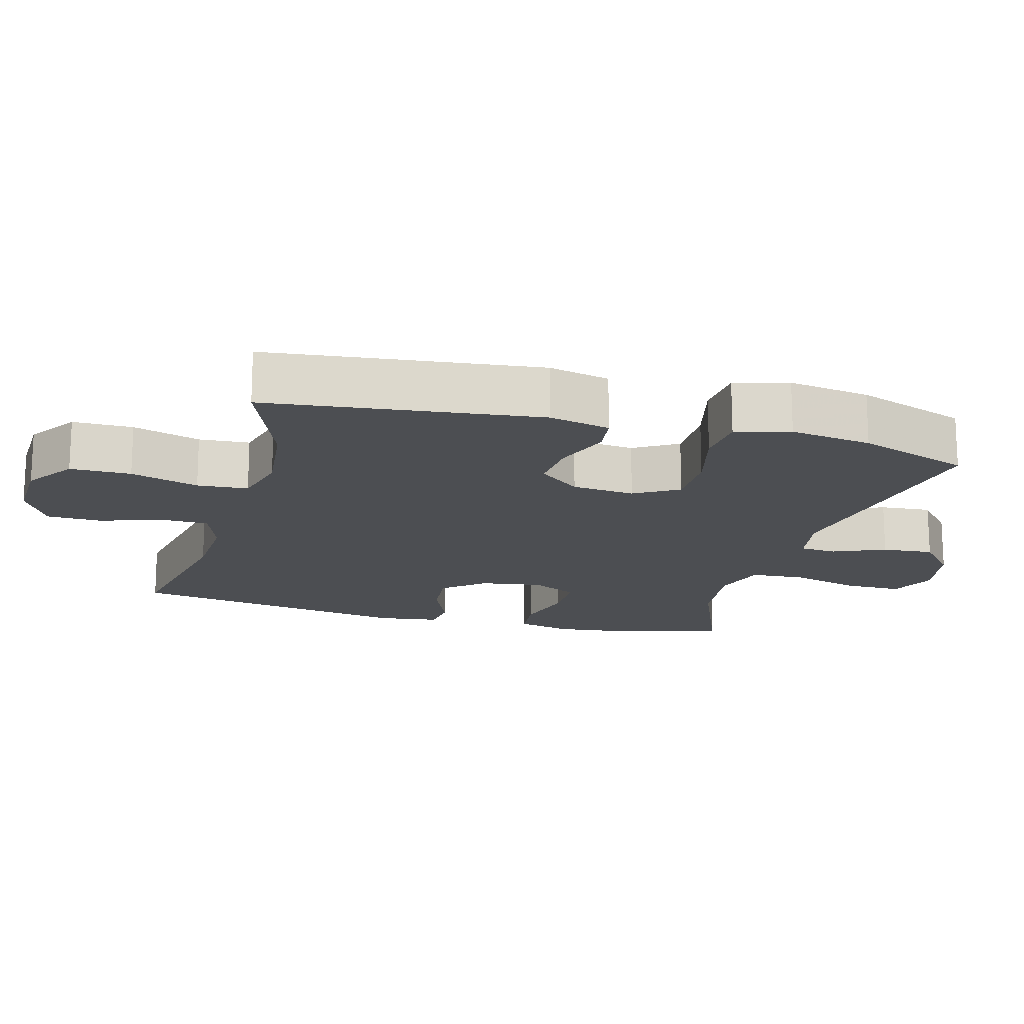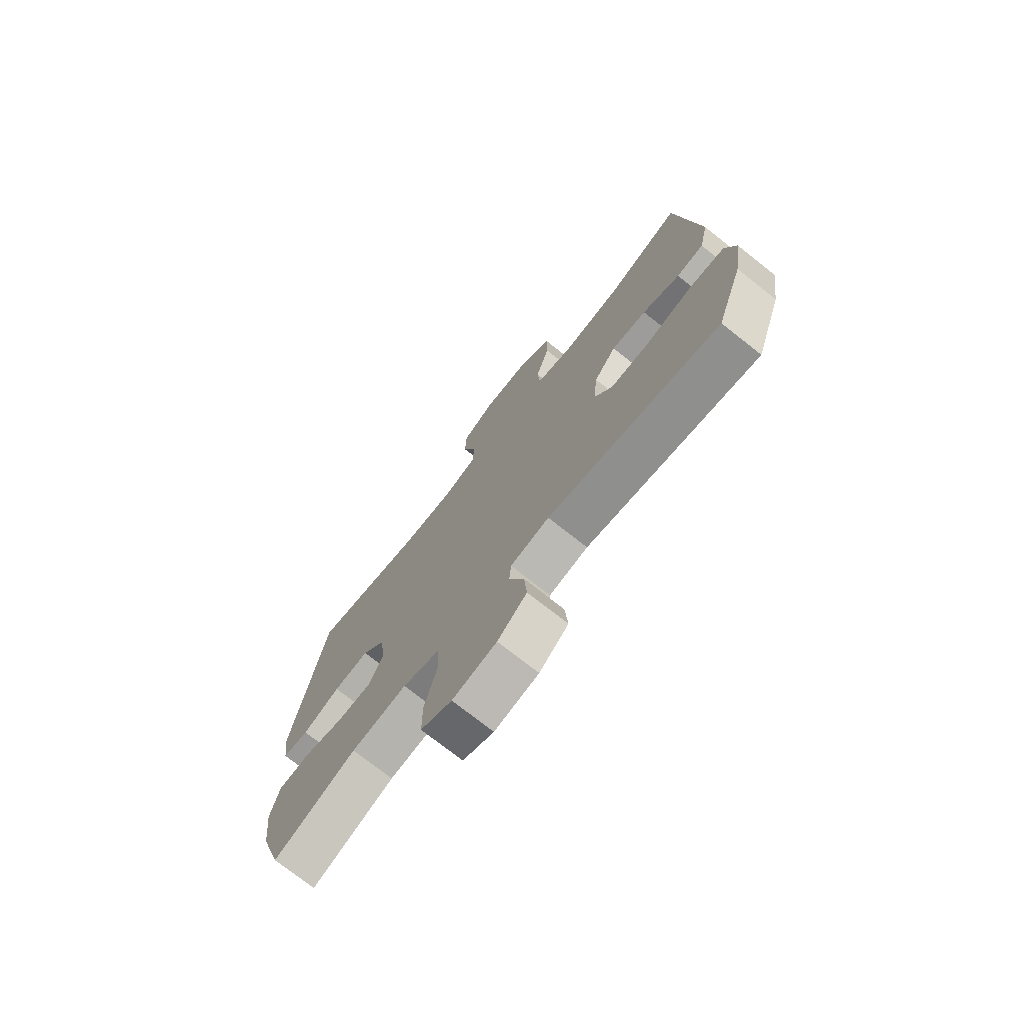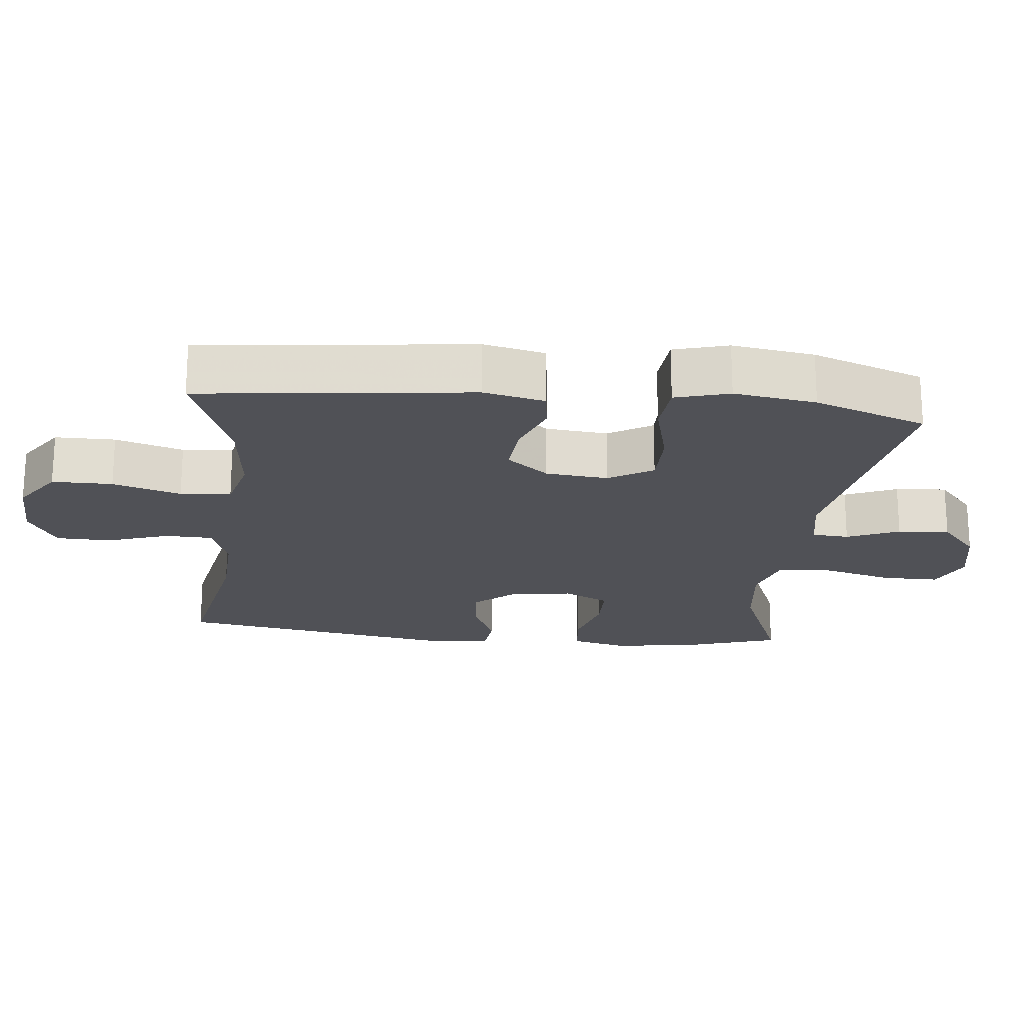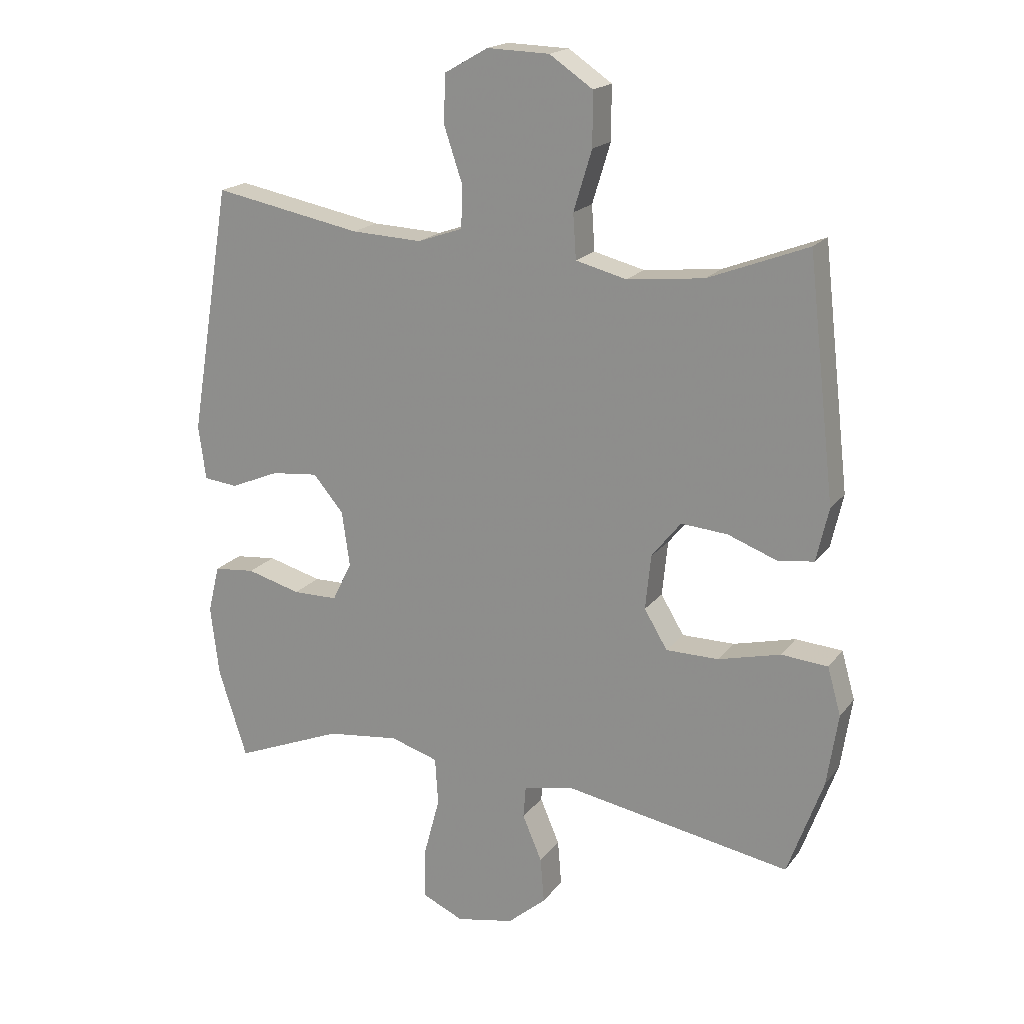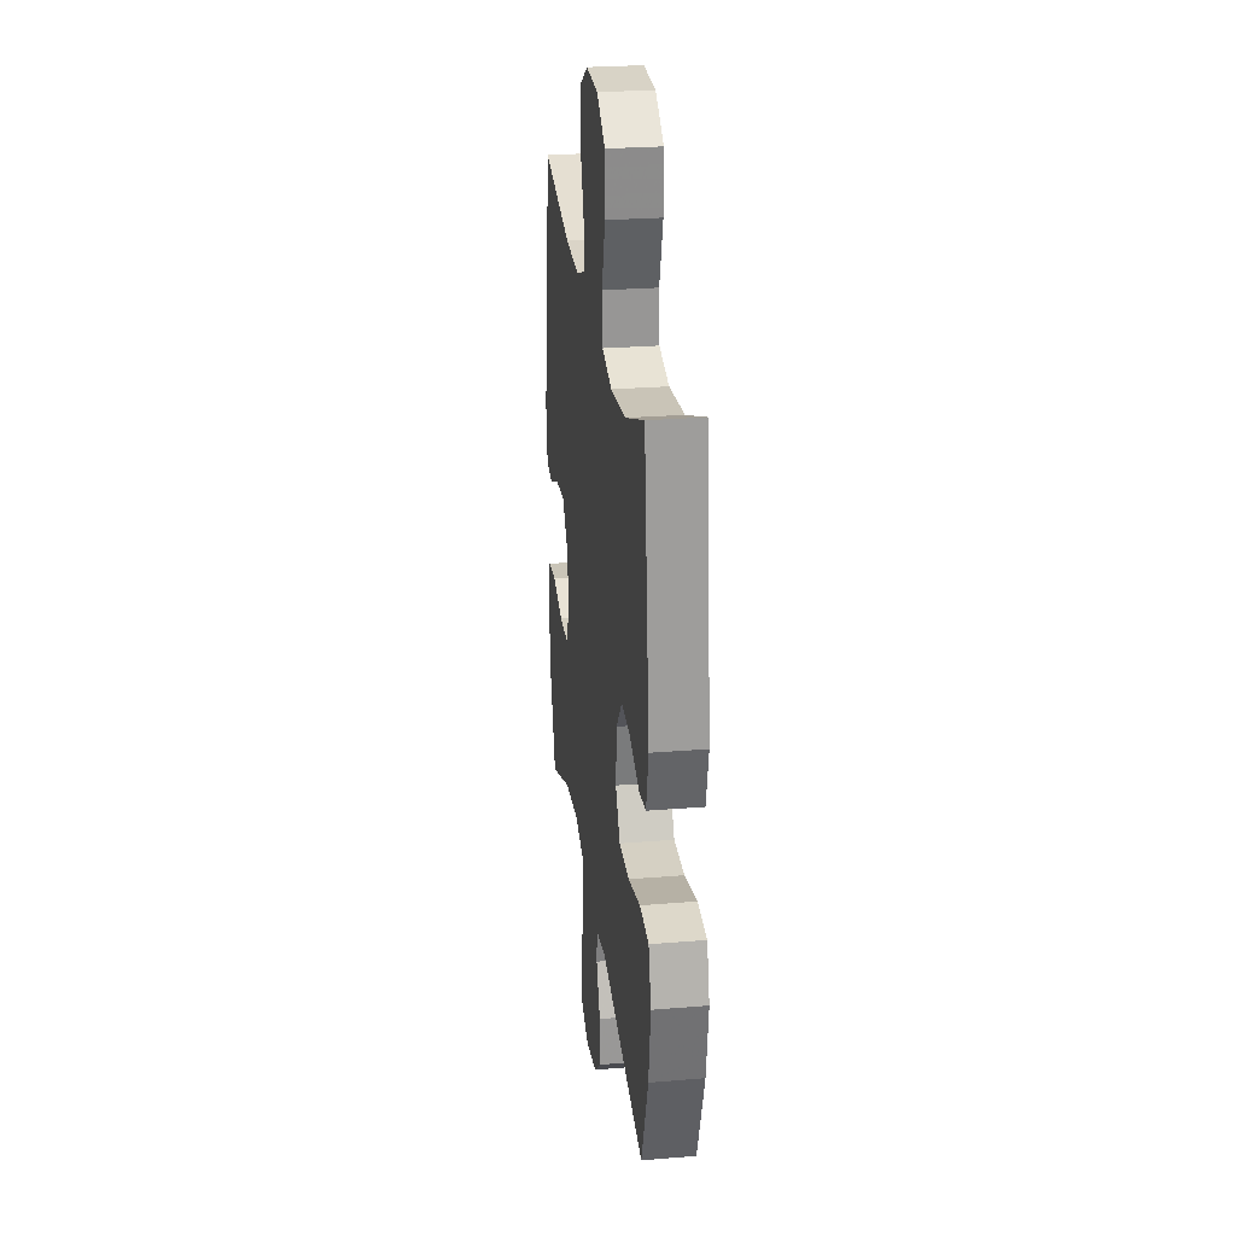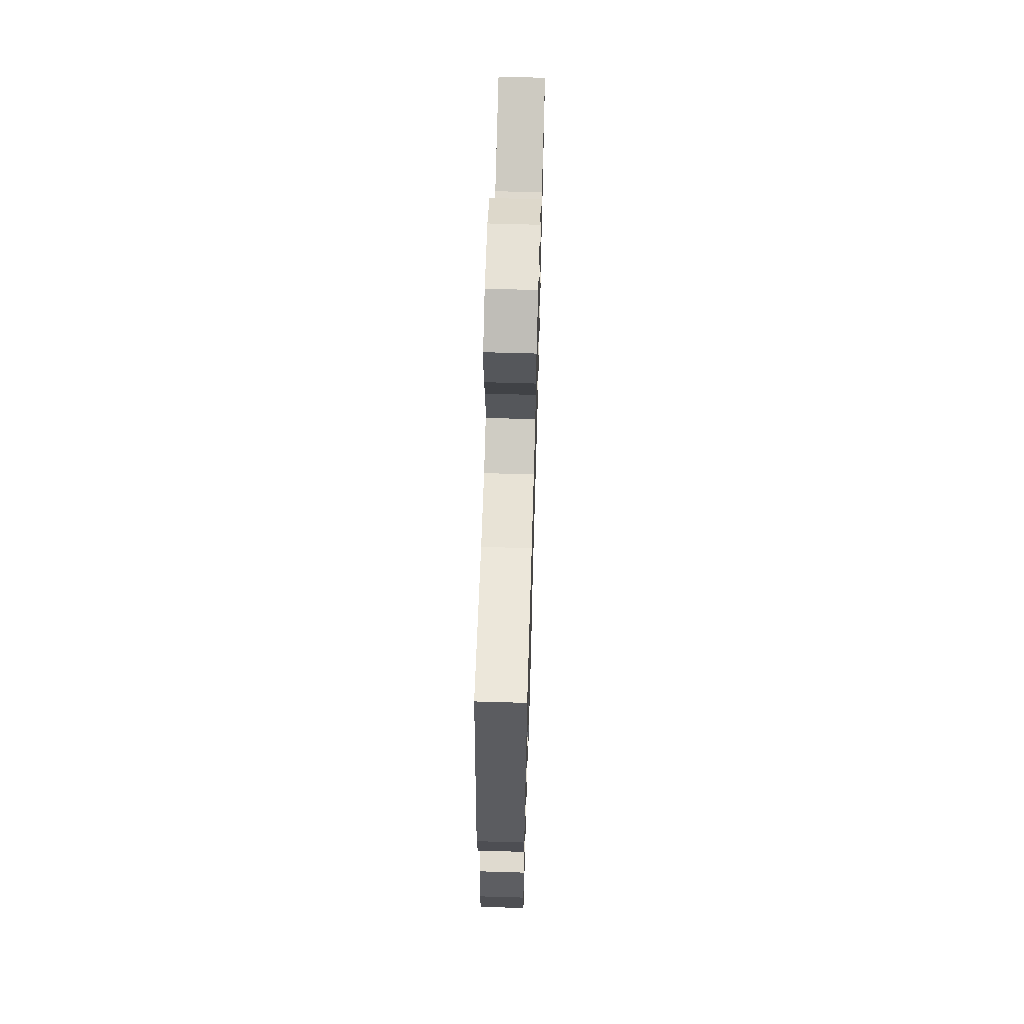
<metadata>
{"format":"obj","ext":"obj","renderer":"f3d","projection":"perspective","resolution":1024,"background":"white","views":[{"elev":-16.8,"azim":74.6,"up":"+Y"},{"elev":-74.0,"azim":51.6,"up":"+Z"},{"elev":-20.4,"azim":84.0,"up":"+Y"},{"elev":18.8,"azim":25.7,"up":"+Z"},{"elev":26.4,"azim":82.6,"up":"+Z"},{"elev":65.0,"azim":-88.3,"up":"+Z"}]}
</metadata>
<code>
v -0.5 0.07 -0.5
v -0.547 0.07 -0.354
v -0.561 0.07 -0.238
v -0.542 0.07 -0.16
v -0.474 0.07 -0.153
v -0.385 0.07 -0.177
v -0.311 0.07 -0.176
v -0.279 0.07 -0.111
v -0.292 0.07 -0.021
v -0.342 0.07 0.038
v -0.419 0.07 0.03
v -0.5 0.07 -0.004
v -0.556 0.07 0.002
v -0.568 0.07 0.091
v -0.5 0.07 0.5
v -0.256 0.07 0.454
v -0.14 0.07 0.449
v -0.066 0.07 0.475
v -0.064 0.07 0.544
v -0.094 0.07 0.633
v -0.092 0.07 0.712
v -0.02 0.07 0.753
v 0.082 0.07 0.75
v 0.153 0.07 0.702
v 0.153 0.07 0.615
v 0.123 0.07 0.517
v 0.128 0.07 0.444
v 0.211 0.07 0.423
v 0.337 0.07 0.437
v 0.5 0.07 0.5
v 0.545 0.07 0.11
v 0.525 0.07 0.022
v 0.466 0.07 0.014
v 0.385 0.07 0.044
v 0.309 0.07 0.05
v 0.261 0.07 -0.01
v 0.252 0.07 -0.1
v 0.29 0.07 -0.163
v 0.376 0.07 -0.163
v 0.478 0.07 -0.137
v 0.554 0.07 -0.143
v 0.576 0.07 -0.221
v 0.558 0.07 -0.339
v 0.5 0.07 -0.5
v 0.13 0.07 -0.436
v 0.046 0.07 -0.452
v 0.042 0.07 -0.505
v 0.074 0.07 -0.58
v 0.08 0.07 -0.654
v 0.017 0.07 -0.708
v -0.078 0.07 -0.727
v -0.145 0.07 -0.697
v -0.145 0.07 -0.615
v -0.118 0.07 -0.514
v -0.123 0.07 -0.436
v -0.202 0.07 -0.412
v -0.322 0.07 -0.427
v -0.5 0 -0.5
v -0.547 0 -0.354
v -0.561 0 -0.238
v -0.542 0 -0.16
v -0.474 0 -0.153
v -0.385 0 -0.177
v -0.311 0 -0.176
v -0.279 0 -0.111
v -0.292 0 -0.021
v -0.342 0 0.038
v -0.419 0 0.03
v -0.5 0 -0.004
v -0.556 0 0.002
v -0.568 0 0.091
v -0.5 0 0.5
v -0.256 0 0.454
v -0.14 0 0.449
v -0.066 0 0.475
v -0.064 0 0.544
v -0.094 0 0.633
v -0.092 0 0.712
v -0.02 0 0.753
v 0.082 0 0.75
v 0.153 0 0.702
v 0.153 0 0.615
v 0.123 0 0.517
v 0.128 0 0.444
v 0.211 0 0.423
v 0.337 0 0.437
v 0.5 0 0.5
v 0.545 0 0.11
v 0.525 0 0.022
v 0.466 0 0.014
v 0.385 0 0.044
v 0.309 0 0.05
v 0.261 0 -0.01
v 0.252 0 -0.1
v 0.29 0 -0.163
v 0.376 0 -0.163
v 0.478 0 -0.137
v 0.554 0 -0.143
v 0.576 0 -0.221
v 0.558 0 -0.339
v 0.5 0 -0.5
v 0.13 0 -0.436
v 0.046 0 -0.452
v 0.042 0 -0.505
v 0.074 0 -0.58
v 0.08 0 -0.654
v 0.017 0 -0.708
v -0.078 0 -0.727
v -0.145 0 -0.697
v -0.145 0 -0.615
v -0.118 0 -0.514
v -0.123 0 -0.436
v -0.202 0 -0.412
v -0.322 0 -0.427
f 52 53 54
f 51 52 54
f 50 51 54
f 49 50 54
f 48 49 54
f 47 48 54
f 46 47 54 55
f 45 46 55 56
f 43 44 45
f 42 43 45
f 41 42 45
f 40 41 45
f 39 40 45
f 38 39 45 56
f 32 33 34
f 31 32 34
f 30 31 34
f 29 30 34
f 28 29 34 35
f 27 28 35 36
f 24 25 26
f 23 24 26
f 22 23 26
f 21 22 26
f 20 21 26
f 19 20 26
f 18 19 26 27
f 27 36 37
f 18 27 37
f 17 18 37
f 14 15 16
f 13 14 16
f 12 13 16
f 11 12 16
f 10 11 16 17
f 4 5 6
f 3 4 6
f 2 3 6
f 1 2 6
f 57 1 6
f 57 6 7
f 56 57 7 8
f 38 56 8 9
f 17 37 38
f 10 17 38
f 9 10 38
f 111 110 109
f 111 109 108
f 111 108 107
f 111 107 106
f 111 106 105
f 111 105 104
f 112 111 104 103
f 113 112 103 102
f 102 101 100
f 102 100 99
f 102 99 98
f 102 98 97
f 102 97 96
f 113 102 96 95
f 91 90 89
f 91 89 88
f 91 88 87
f 91 87 86
f 92 91 86 85
f 93 92 85 84
f 83 82 81
f 83 81 80
f 83 80 79
f 83 79 78
f 83 78 77
f 83 77 76
f 84 83 76 75
f 94 93 84
f 94 84 75
f 94 75 74
f 73 72 71
f 73 71 70
f 73 70 69
f 73 69 68
f 74 73 68 67
f 63 62 61
f 63 61 60
f 63 60 59
f 63 59 58
f 63 58 114
f 64 63 114
f 65 64 114 113
f 66 65 113 95
f 95 94 74
f 95 74 67
f 95 67 66
f 1 58 59 2
f 2 59 60 3
f 3 60 61 4
f 4 61 62 5
f 5 62 63 6
f 6 63 64 7
f 7 64 65 8
f 8 65 66 9
f 9 66 67 10
f 10 67 68 11
f 11 68 69 12
f 12 69 70 13
f 13 70 71 14
f 14 71 72 15
f 15 72 73 16
f 16 73 74 17
f 17 74 75 18
f 18 75 76 19
f 19 76 77 20
f 20 77 78 21
f 21 78 79 22
f 22 79 80 23
f 23 80 81 24
f 24 81 82 25
f 25 82 83 26
f 26 83 84 27
f 27 84 85 28
f 28 85 86 29
f 29 86 87 30
f 30 87 88 31
f 31 88 89 32
f 32 89 90 33
f 33 90 91 34
f 34 91 92 35
f 35 92 93 36
f 36 93 94 37
f 37 94 95 38
f 38 95 96 39
f 39 96 97 40
f 40 97 98 41
f 41 98 99 42
f 42 99 100 43
f 43 100 101 44
f 44 101 102 45
f 45 102 103 46
f 46 103 104 47
f 47 104 105 48
f 48 105 106 49
f 49 106 107 50
f 50 107 108 51
f 51 108 109 52
f 52 109 110 53
f 53 110 111 54
f 54 111 112 55
f 55 112 113 56
f 56 113 114 57
f 57 114 58 1

</code>
